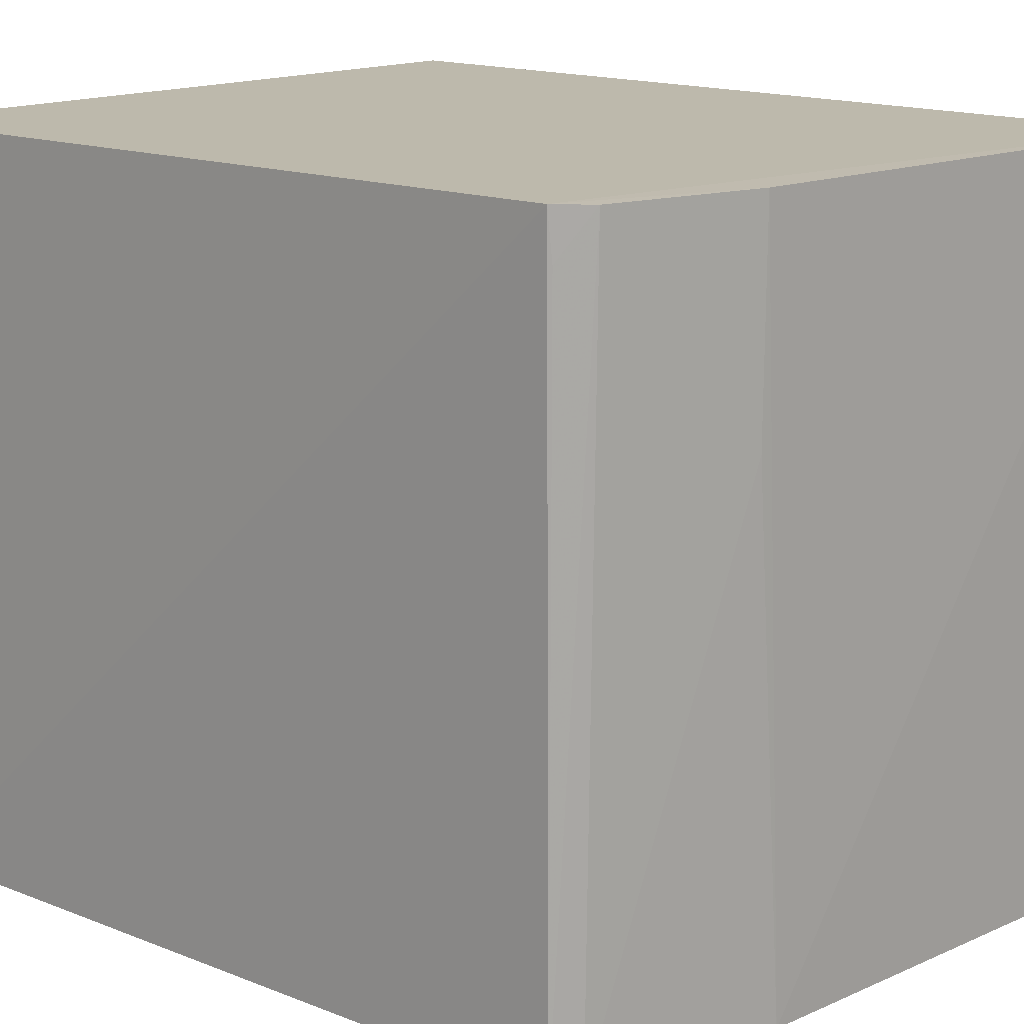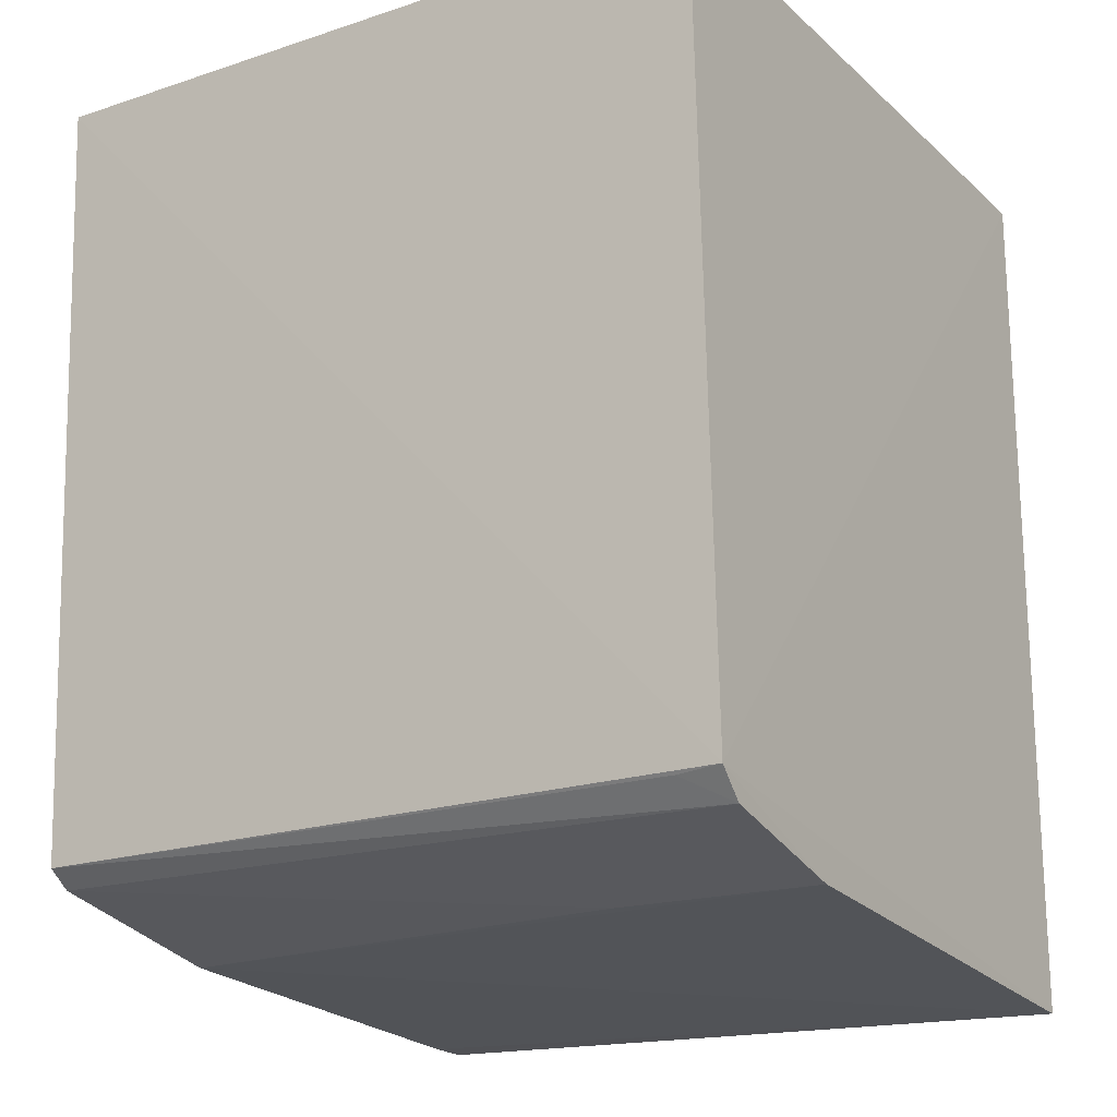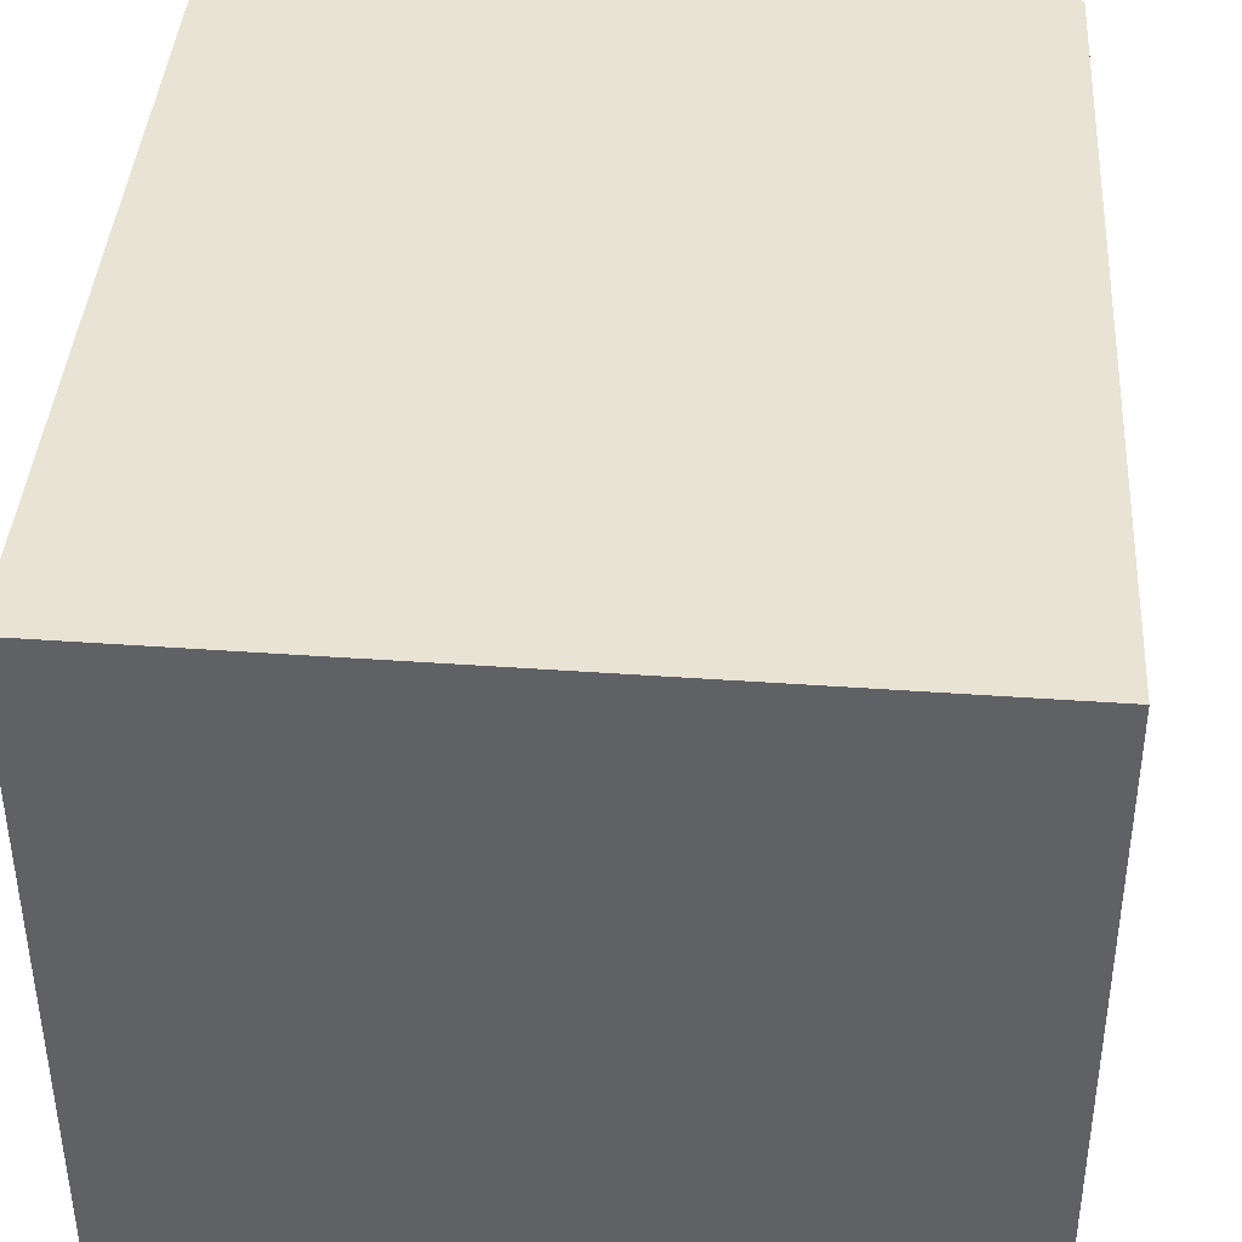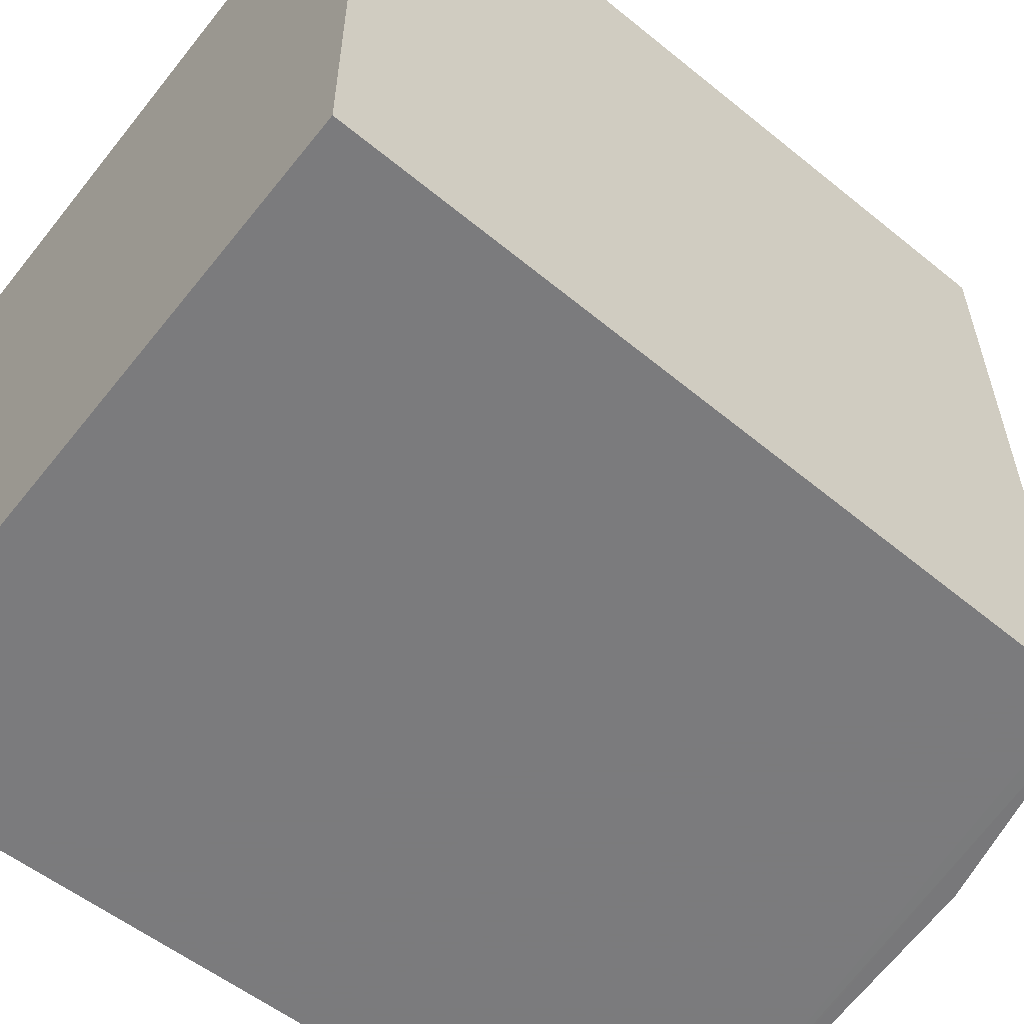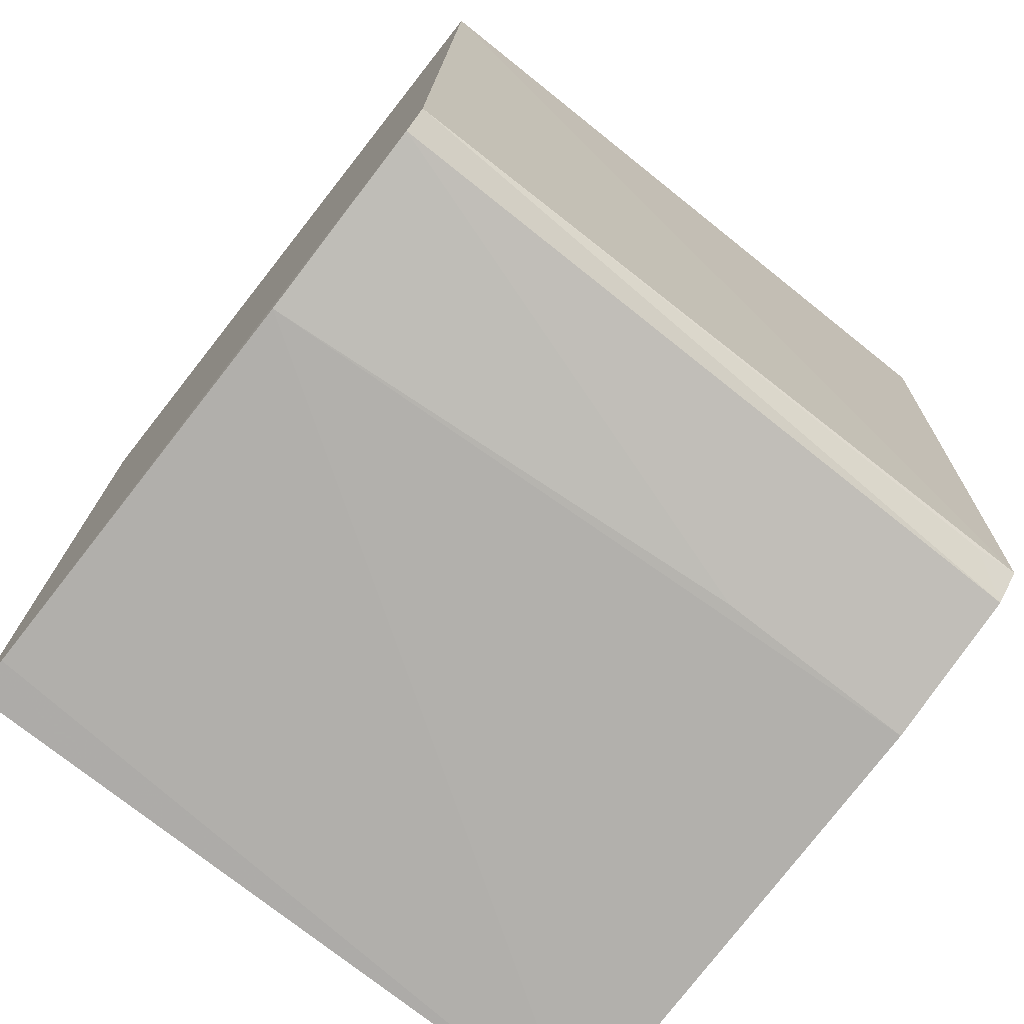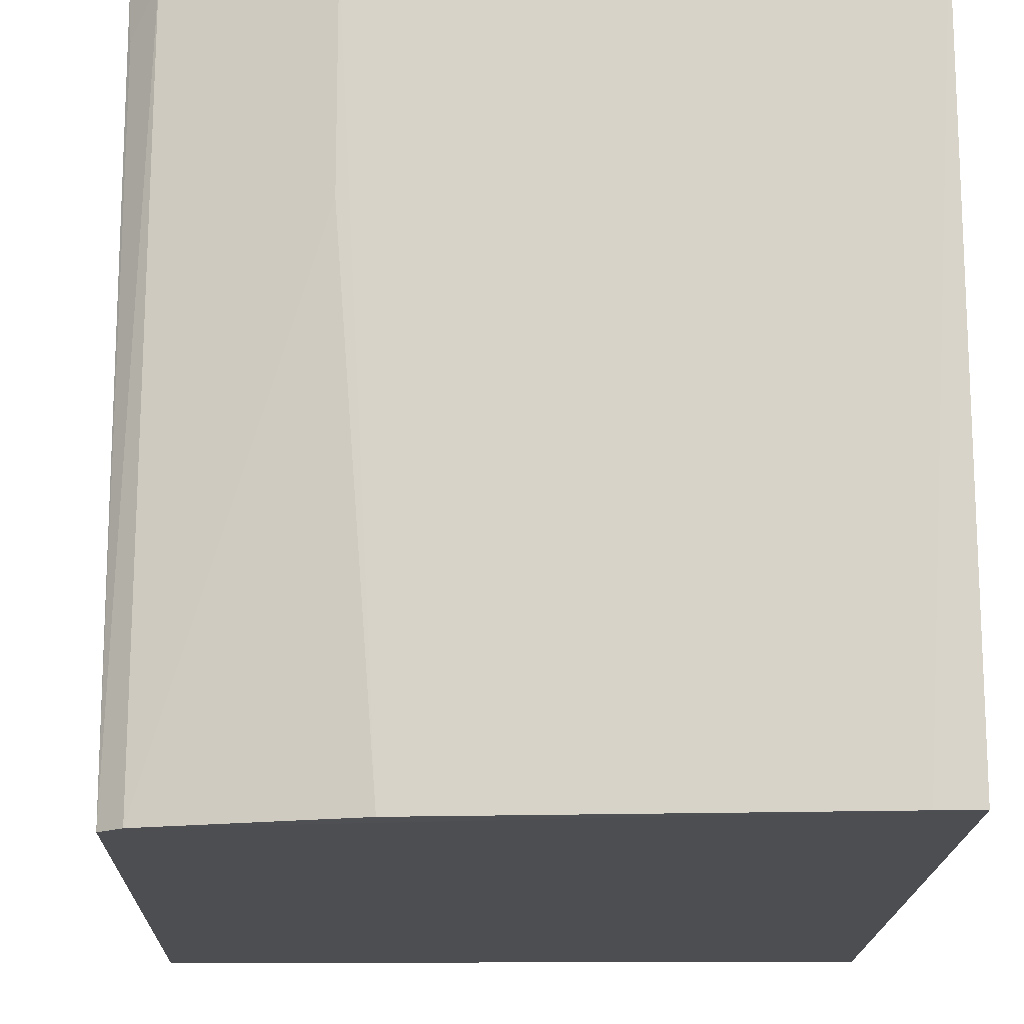
<metadata>
{"format":"obj","ext":"obj","renderer":"f3d","projection":"perspective","resolution":1024,"background":"white","views":[{"elev":15.1,"azim":-47.5,"up":"+Z"},{"elev":-19.0,"azim":-57.8,"up":"+Y"},{"elev":42.1,"azim":-175.1,"up":"+Z"},{"elev":-58.6,"azim":-128.1,"up":"+Z"},{"elev":-74.3,"azim":-128.3,"up":"+Y"},{"elev":-16.5,"azim":-0.1,"up":"+Z"}]}
</metadata>
<code>
v -0.02517 0.001485 0.05532
v -0.02517 -0.0321 0.05532
v -0.02517 0.001485 0.02806
v -0.05216 0.001492 0.02804
v -0.05203 0.00149 0.05532
v -0.02515 -0.0316 0.02809
v -0.05103 -0.02797 0.05538
v -0.05095 -0.02807 0.02806
v -0.04259 -0.0304 0.0281
v -0.05007 -0.02873 0.02807
v -0.02675 -0.03154 0.02809
v -0.04412 -0.03047 0.05534
v -0.04997 -0.02901 0.05535
v -0.0441 -0.0304 0.04732
v -0.05093 -0.02809 0.05366
f 1 3 4
f 5 1 4
f 6 1 2
f 6 3 1
f 7 2 1
f 7 1 5
f 7 5 4
f 8 4 3
f 8 3 6
f 8 7 4
f 10 8 6
f 11 6 2
f 11 2 9
f 11 10 6
f 11 9 10
f 12 9 2
f 12 2 7
f 13 8 10
f 13 12 7
f 13 10 12
f 14 12 10
f 14 10 9
f 14 9 12
f 15 13 7
f 15 7 8
f 15 8 13

</code>
